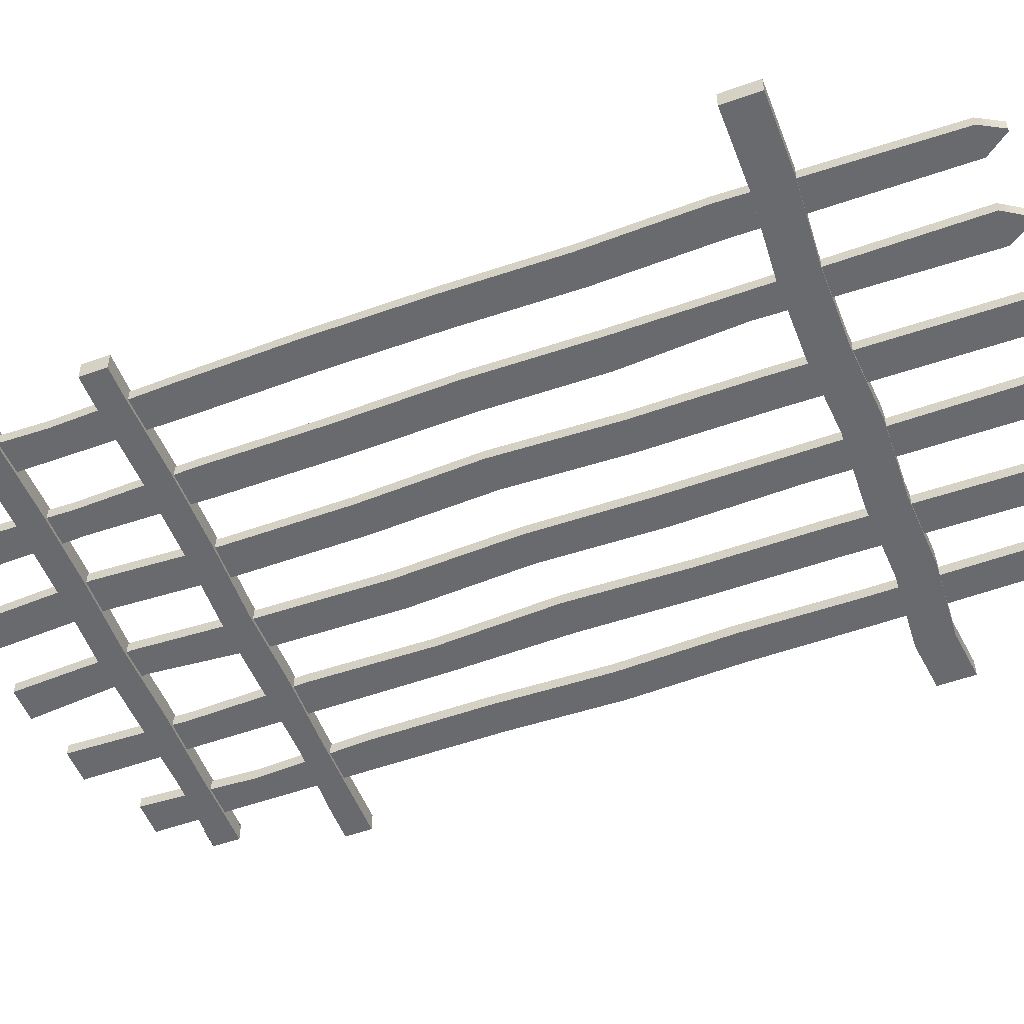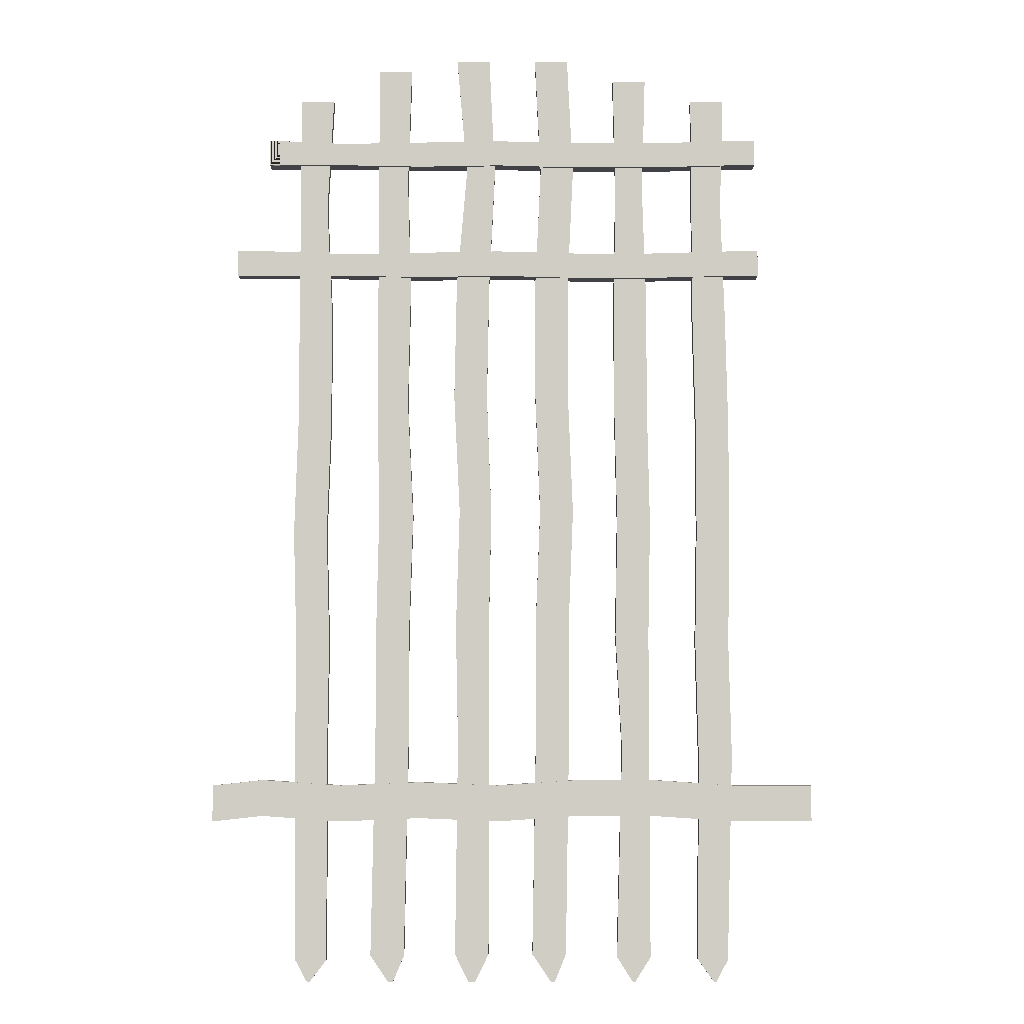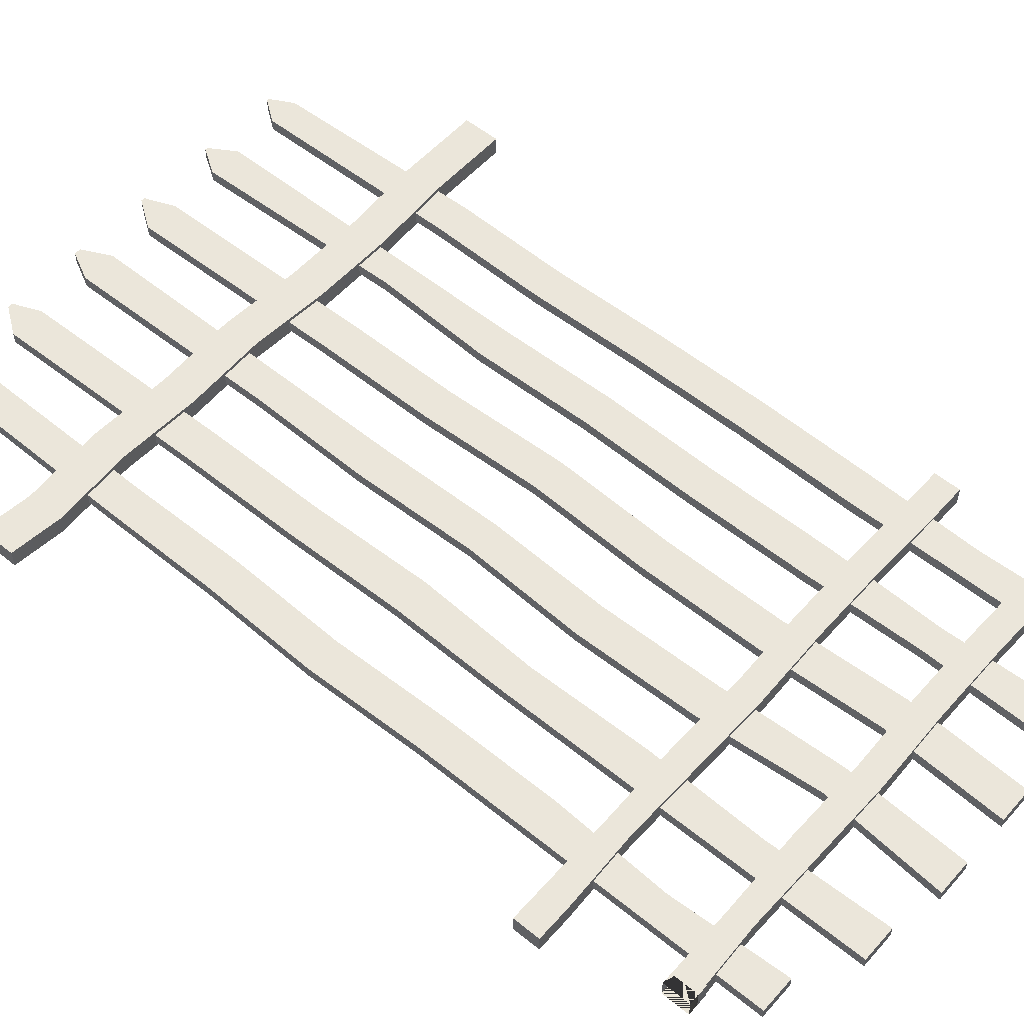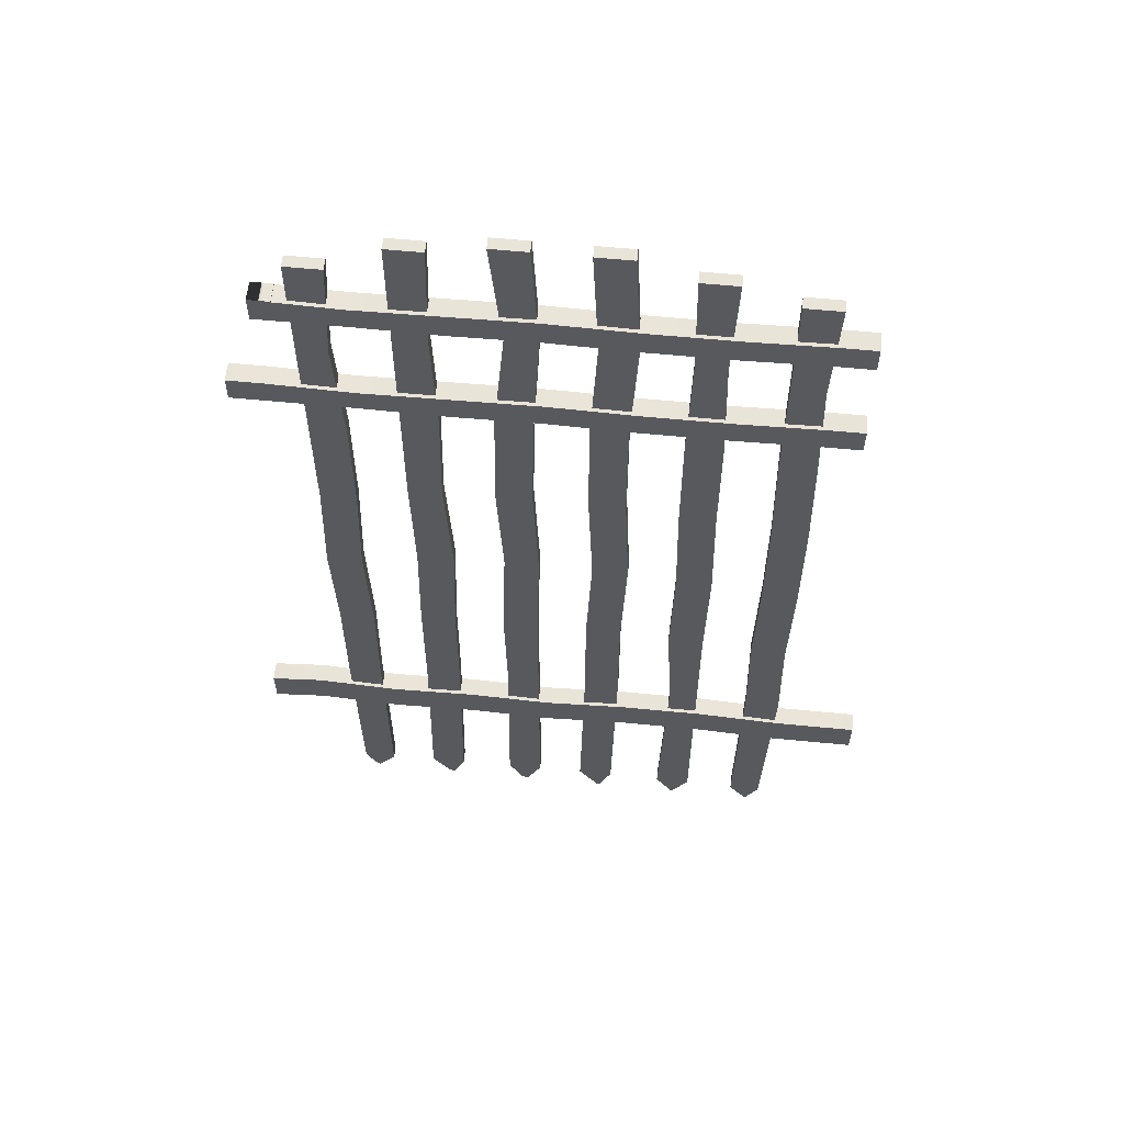
<metadata>
{"format":"obj","ext":"obj","renderer":"f3d","projection":"perspective","resolution":1024,"background":"white","views":[{"elev":-53.1,"azim":-69.0,"up":"+Z"},{"elev":-6.1,"azim":179.9,"up":"+Y"},{"elev":55.0,"azim":130.7,"up":"+Z"},{"elev":59.9,"azim":-174.3,"up":"+Y"}]}
</metadata>
<code>
g default
v -3.017 0.948 0.03003
v 2.739 0.948 0.03003
v -3.017 1.289 0.03003
v 2.739 1.289 0.03003
v -3.017 1.289 -0.1404
v 2.739 1.289 -0.1404
v -3.017 0.948 -0.1404
v 2.739 0.948 -0.1404
v 2.263 1.341 0.03003
v 2.263 1.341 -0.1404
v 2.263 0.9998 -0.1404
v 2.263 0.9998 0.03003
v 1.508 1.289 0.03003
v 1.508 1.289 -0.1404
v 1.508 0.948 -0.1404
v 1.508 0.948 0.03003
v 0.7542 1.321 0.03003
v 0.7542 1.321 -0.1404
v 0.7542 0.979 -0.1404
v 0.7542 0.979 0.03003
v 0 1.289 0.03003
v 0 1.289 -0.1404
v 0 0.948 -0.1404
v 0 0.948 0.03003
v -0.7542 1.34 0.03003
v -0.7542 1.34 -0.1404
v -0.7542 0.9988 -0.1404
v -0.7542 0.9988 0.03003
v -1.508 1.34 0.03003
v -1.508 1.34 -0.1404
v -1.508 0.9988 -0.1404
v -1.508 0.9988 0.03003
v -2.263 1.289 0.03003
v -2.263 1.289 -0.1404
v -2.263 0.948 -0.1404
v -2.263 0.948 0.03003
v -2.566 6.282 0.03003
v 2.566 6.282 0.03003
v -2.566 6.528 0.03003
v 2.566 6.528 0.03003
v -2.566 6.528 -0.1404
v 2.566 6.528 -0.1404
v -2.566 6.282 -0.1404
v 2.566 6.282 -0.1404
v 2.263 6.528 0.03003
v 2.263 6.528 -0.1404
v 2.263 6.282 -0.1404
v 2.263 6.282 0.03003
v 1.508 6.499 0.03003
v 1.508 6.499 -0.1404
v 1.508 6.282 -0.1404
v 1.508 6.282 0.03003
v 0.7542 6.514 0.03003
v 0.7542 6.514 -0.1404
v 0.7542 6.268 -0.1404
v 0.7542 6.268 0.03003
v 0 6.528 0.03003
v 0 6.528 -0.1404
v 0 6.282 -0.1404
v 0 6.282 0.03003
v -0.7542 6.507 0.03003
v -0.7542 6.507 -0.1404
v -0.7542 6.261 -0.1404
v -0.7542 6.261 0.03003
v -1.508 6.507 0.03003
v -1.508 6.507 -0.1404
v -1.508 6.261 -0.1404
v -1.508 6.261 0.03003
v -2.263 6.528 0.03003
v -2.263 6.528 -0.1404
v -2.263 6.282 -0.1404
v -2.263 6.282 0.03003
v 1.794 -0.5712 -0.002769
v 1.819 -0.5712 -0.002769
v 1.635 8.053 -0.002769
v 1.955 8.053 -0.002769
v 1.635 8.053 -0.1076
v 1.955 8.053 -0.1076
v 1.794 -0.5712 -0.1076
v 1.819 -0.5712 -0.1076
v 1.635 -0.3638 -0.1076
v 1.635 -0.3638 -0.002769
v 1.933 -0.3638 -0.002769
v 1.933 -0.3638 -0.1076
v 1.647 1.585 -0.1076
v 1.647 1.585 -0.002769
v 1.955 1.585 -0.002769
v 1.955 1.585 -0.1076
v 1.635 2.663 -0.1076
v 1.635 2.663 -0.002769
v 1.955 2.663 -0.002769
v 1.955 2.663 -0.1076
v 1.669 3.741 -0.1076
v 1.669 3.741 -0.002769
v 1.989 3.741 -0.002769
v 1.989 3.741 -0.1076
v 1.635 4.819 -0.1076
v 1.635 4.819 -0.002769
v 1.955 4.819 -0.002769
v 1.955 4.819 -0.1076
v 1.635 5.897 -0.1076
v 1.635 5.897 -0.002769
v 1.955 5.897 -0.002769
v 1.955 5.897 -0.1076
v 1.691 6.975 -0.1076
v 1.691 6.975 -0.002769
v 1.955 6.975 -0.002769
v 1.955 6.975 -0.1076
v 0.9983 -0.5712 -0.002769
v 1.043 -0.5712 -0.002769
v 0.8606 8.36 -0.002769
v 1.18 8.36 -0.002769
v 0.8606 8.36 -0.1076
v 1.18 8.36 -0.1076
v 0.9983 -0.5712 -0.1076
v 1.043 -0.5712 -0.1076
v 0.8947 -0.3253 -0.1076
v 0.8947 -0.3253 -0.002769
v 1.215 -0.3253 -0.002769
v 1.215 -0.3253 -0.1076
v 0.8606 1.662 -0.1076
v 0.8606 1.662 -0.002769
v 1.18 1.662 -0.002769
v 1.18 1.662 -0.1076
v 0.8606 2.778 -0.1076
v 0.8606 2.778 -0.002769
v 1.18 2.778 -0.002769
v 1.18 2.778 -0.1076
v 0.8268 3.895 -0.1076
v 0.8268 3.895 -0.002769
v 1.158 3.895 -0.002769
v 1.158 3.895 -0.1076
v 0.8828 5.011 -0.1076
v 0.8828 5.011 -0.002769
v 1.18 5.011 -0.002769
v 1.18 5.011 -0.1076
v 0.8606 6.127 -0.1076
v 0.8606 6.127 -0.002769
v 1.18 6.127 -0.002769
v 1.18 6.127 -0.1076
v 0.8934 7.244 -0.1076
v 0.8934 7.244 -0.002769
v 1.18 7.244 -0.002769
v 1.18 7.244 -0.1076
v 0.2153 -0.5712 -0.002769
v 0.2762 -0.5712 -0.002769
v 0.08585 8.463 -0.002769
v 0.4057 8.463 -0.002769
v 0.08585 8.463 -0.1076
v 0.4057 8.463 -0.1076
v 0.2153 -0.5712 -0.1076
v 0.2762 -0.5712 -0.1076
v 0.08585 -0.3125 -0.1076
v 0.08585 -0.3125 -0.002769
v 0.4057 -0.3125 -0.002769
v 0.4057 -0.3125 -0.1076
v 0.08585 1.687 -0.1076
v 0.08585 1.687 -0.002769
v 0.3829 1.687 -0.002769
v 0.3829 1.687 -0.1076
v 0.08585 2.817 -0.1076
v 0.08585 2.817 -0.002769
v 0.4057 2.817 -0.002769
v 0.4057 2.817 -0.1076
v 0.06327 3.946 -0.1076
v 0.06327 3.946 -0.002769
v 0.372 3.946 -0.002769
v 0.372 3.946 -0.1076
v 0.1081 5.075 -0.1076
v 0.1081 5.075 -0.002769
v 0.428 5.075 -0.002769
v 0.428 5.075 -0.1076
v 0.08585 6.204 -0.1076
v 0.08585 6.204 -0.002769
v 0.4057 6.204 -0.002769
v 0.4057 6.204 -0.1076
v 0.03095 7.334 -0.1076
v 0.03095 7.334 -0.002769
v 0.3074 7.334 -0.002769
v 0.3074 7.334 -0.1076
v -0.5462 -0.5712 -0.002769
v -0.5116 -0.5712 -0.002769
v -0.6888 8.463 -0.002769
v -0.369 8.463 -0.002769
v -0.6888 8.463 -0.1076
v -0.369 8.463 -0.1076
v -0.5462 -0.5712 -0.1076
v -0.5116 -0.5712 -0.1076
v -0.654 -0.3125 -0.1076
v -0.654 -0.3125 -0.002769
v -0.3342 -0.3125 -0.002769
v -0.3342 -0.3125 -0.1076
v -0.6888 1.687 -0.1076
v -0.6888 1.687 -0.002769
v -0.369 1.687 -0.002769
v -0.369 1.687 -0.1076
v -0.6888 2.817 -0.1076
v -0.6888 2.817 -0.002769
v -0.369 2.817 -0.002769
v -0.369 2.817 -0.1076
v -0.7342 3.946 -0.1076
v -0.7342 3.946 -0.002769
v -0.4143 3.946 -0.002769
v -0.4143 3.946 -0.1076
v -0.6888 5.075 -0.1076
v -0.6888 5.075 -0.002769
v -0.369 5.075 -0.002769
v -0.369 5.075 -0.1076
v -0.6888 6.204 -0.1076
v -0.6888 6.204 -0.002769
v -0.369 6.204 -0.002769
v -0.369 6.204 -0.1076
v -0.7437 7.334 -0.1076
v -0.7437 7.334 -0.002769
v -0.4239 7.334 -0.002769
v -0.4239 7.334 -0.1076
v -1.315 -0.5712 -0.002769
v -1.292 -0.5712 -0.002769
v -1.464 8.258 -0.002769
v -1.144 8.258 -0.002769
v -1.464 8.258 -0.1076
v -1.144 8.258 -0.1076
v -1.315 -0.5712 -0.1076
v -1.292 -0.5712 -0.1076
v -1.144 -0.3382 -0.1076
v -1.464 -0.3382 -0.1076
v -1.464 -0.3382 -0.002769
v -1.144 -0.3382 -0.002769
v -1.201 1.636 -0.1076
v -1.464 1.636 -0.1076
v -1.464 1.636 -0.002769
v -1.201 1.636 -0.002769
v -1.144 2.74 -0.1076
v -1.464 2.74 -0.1076
v -1.464 2.74 -0.002769
v -1.144 2.74 -0.002769
v -1.166 3.843 -0.1076
v -1.486 3.843 -0.1076
v -1.486 3.843 -0.002769
v -1.166 3.843 -0.002769
v -1.144 4.947 -0.1076
v -1.464 4.947 -0.1076
v -1.464 4.947 -0.002769
v -1.144 4.947 -0.002769
v -1.144 6.051 -0.1076
v -1.464 6.051 -0.1076
v -1.464 6.051 -0.002769
v -1.144 6.051 -0.002769
v -1.167 7.154 -0.1076
v -1.429 7.154 -0.1076
v -1.429 7.154 -0.002769
v -1.167 7.154 -0.002769
v -2.089 -0.5712 -0.002769
v -2.067 -0.5712 -0.002769
v -2.238 8.053 -0.002769
v -1.918 8.053 -0.002769
v -2.238 8.053 -0.1076
v -1.918 8.053 -0.1076
v -2.089 -0.5712 -0.1076
v -2.067 -0.5712 -0.1076
v -1.918 -0.3638 -0.1076
v -2.203 -0.3638 -0.1076
v -2.203 -0.3638 -0.002769
v -1.918 -0.3638 -0.002769
v -1.942 1.585 -0.1076
v -2.261 1.585 -0.1076
v -2.261 1.585 -0.002769
v -1.942 1.585 -0.002769
v -1.918 2.663 -0.1076
v -2.238 2.663 -0.1076
v -2.238 2.663 -0.002769
v -1.918 2.663 -0.002769
v -1.941 3.741 -0.1076
v -2.261 3.741 -0.1076
v -2.261 3.741 -0.002769
v -1.941 3.741 -0.002769
v -1.941 4.819 -0.1076
v -2.261 4.819 -0.1076
v -2.261 4.819 -0.002769
v -1.941 4.819 -0.002769
v -1.918 5.897 -0.1076
v -2.238 5.897 -0.1076
v -2.238 5.897 -0.002769
v -1.918 5.897 -0.002769
v -1.918 6.975 -0.1076
v -2.203 6.975 -0.1076
v -2.203 6.975 -0.002769
v -1.918 6.975 -0.002769
v -2.544 7.398 0.03003
v 2.073 7.398 0.03003
v -2.544 7.644 0.03003
v 2.073 7.644 0.03003
v -2.544 7.644 -0.1404
v 2.073 7.644 -0.1404
v -2.544 7.398 -0.1404
v 2.073 7.398 -0.1404
v 2.263 7.644 0.03003
v 2.263 7.644 -0.1404
v 2.263 7.398 -0.1404
v 2.263 7.398 0.03003
v 1.508 7.616 0.03003
v 1.508 7.616 -0.1404
v 1.508 7.398 -0.1404
v 1.508 7.398 0.03003
v 0.7542 7.63 0.03003
v 0.7542 7.63 -0.1404
v 0.7542 7.384 -0.1404
v 0.7542 7.384 0.03003
v 0 7.644 0.03003
v 0 7.644 -0.1404
v 0 7.398 -0.1404
v 0 7.398 0.03003
v -0.7542 7.623 0.03003
v -0.7542 7.623 -0.1404
v -0.7542 7.377 -0.1404
v -0.7542 7.377 0.03003
v -1.508 7.623 0.03003
v -1.508 7.623 -0.1404
v -1.508 7.377 -0.1404
v -1.508 7.377 0.03003
v -2.263 7.644 0.03003
v -2.263 7.644 -0.1404
v -2.263 7.398 -0.1404
v -2.263 7.398 0.03003
g polySurface547
f 1 36 33 3
f 3 33 34 5
f 5 34 35 7
f 7 35 36 1
f 2 8 6 4
f 7 1 3 5
f 9 4 6 10
f 11 10 6 8
f 12 11 8 2
f 9 12 2 4
f 13 9 10 14
f 15 14 10 11
f 16 15 11 12
f 13 16 12 9
f 17 13 14 18
f 19 18 14 15
f 20 19 15 16
f 17 20 16 13
f 21 17 18 22
f 23 22 18 19
f 24 23 19 20
f 21 24 20 17
f 25 21 22 26
f 27 26 22 23
f 28 27 23 24
f 25 28 24 21
f 29 25 26 30
f 31 30 26 27
f 32 31 27 28
f 29 32 28 25
f 33 29 30 34
f 35 34 30 31
f 36 35 31 32
f 33 36 32 29
f 37 72 69 39
f 39 69 70 41
f 41 70 71 43
f 43 71 72 37
f 38 44 42 40
f 43 37 39 41
f 45 40 42 46
f 47 46 42 44
f 48 47 44 38
f 45 48 38 40
f 49 45 46 50
f 51 50 46 47
f 52 51 47 48
f 49 52 48 45
f 53 49 50 54
f 55 54 50 51
f 56 55 51 52
f 53 56 52 49
f 57 53 54 58
f 59 58 54 55
f 60 59 55 56
f 57 60 56 53
f 61 57 58 62
f 63 62 58 59
f 64 63 59 60
f 61 64 60 57
f 65 61 62 66
f 67 66 62 63
f 68 67 63 64
f 65 68 64 61
f 69 65 66 70
f 71 70 66 67
f 72 71 67 68
f 69 72 68 65
f 106 107 76 75
f 75 76 78 77
f 77 78 108 105
f 79 80 74 73
f 107 108 78 76
f 105 106 75 77
f 79 73 82 81
f 73 74 83 82
f 74 80 84 83
f 81 84 80 79
f 81 82 86 85
f 82 83 87 86
f 83 84 88 87
f 85 88 84 81
f 85 86 90 89
f 86 87 91 90
f 87 88 92 91
f 89 92 88 85
f 89 90 94 93
f 90 91 95 94
f 91 92 96 95
f 93 96 92 89
f 93 94 98 97
f 94 95 99 98
f 95 96 100 99
f 97 100 96 93
f 97 98 102 101
f 98 99 103 102
f 99 100 104 103
f 101 104 100 97
f 101 102 106 105
f 102 103 107 106
f 103 104 108 107
f 105 108 104 101
f 142 143 112 111
f 111 112 114 113
f 113 114 144 141
f 115 116 110 109
f 143 144 114 112
f 141 142 111 113
f 115 109 118 117
f 109 110 119 118
f 110 116 120 119
f 117 120 116 115
f 117 118 122 121
f 118 119 123 122
f 119 120 124 123
f 121 124 120 117
f 121 122 126 125
f 122 123 127 126
f 123 124 128 127
f 125 128 124 121
f 125 126 130 129
f 126 127 131 130
f 127 128 132 131
f 129 132 128 125
f 129 130 134 133
f 130 131 135 134
f 131 132 136 135
f 133 136 132 129
f 133 134 138 137
f 134 135 139 138
f 135 136 140 139
f 137 140 136 133
f 137 138 142 141
f 138 139 143 142
f 139 140 144 143
f 141 144 140 137
f 178 179 148 147
f 147 148 150 149
f 149 150 180 177
f 151 152 146 145
f 179 180 150 148
f 177 178 147 149
f 151 145 154 153
f 145 146 155 154
f 146 152 156 155
f 153 156 152 151
f 153 154 158 157
f 154 155 159 158
f 155 156 160 159
f 157 160 156 153
f 157 158 162 161
f 158 159 163 162
f 159 160 164 163
f 161 164 160 157
f 161 162 166 165
f 162 163 167 166
f 163 164 168 167
f 165 168 164 161
f 165 166 170 169
f 166 167 171 170
f 167 168 172 171
f 169 172 168 165
f 169 170 174 173
f 170 171 175 174
f 171 172 176 175
f 173 176 172 169
f 173 174 178 177
f 174 175 179 178
f 175 176 180 179
f 177 180 176 173
f 214 215 184 183
f 183 184 186 185
f 185 186 216 213
f 187 188 182 181
f 215 216 186 184
f 213 214 183 185
f 187 181 190 189
f 181 182 191 190
f 182 188 192 191
f 189 192 188 187
f 189 190 194 193
f 190 191 195 194
f 191 192 196 195
f 193 196 192 189
f 193 194 198 197
f 194 195 199 198
f 195 196 200 199
f 197 200 196 193
f 197 198 202 201
f 198 199 203 202
f 199 200 204 203
f 201 204 200 197
f 201 202 206 205
f 202 203 207 206
f 203 204 208 207
f 205 208 204 201
f 205 206 210 209
f 206 207 211 210
f 207 208 212 211
f 209 212 208 205
f 209 210 214 213
f 210 211 215 214
f 211 212 216 215
f 213 216 212 209
f 251 252 220 219
f 219 220 222 221
f 221 222 249 250
f 223 224 218 217
f 252 249 222 220
f 250 251 219 221
f 226 225 224 223
f 223 217 227 226
f 217 218 228 227
f 218 224 225 228
f 230 229 225 226
f 226 227 231 230
f 227 228 232 231
f 228 225 229 232
f 234 233 229 230
f 230 231 235 234
f 231 232 236 235
f 232 229 233 236
f 238 237 233 234
f 234 235 239 238
f 235 236 240 239
f 236 233 237 240
f 242 241 237 238
f 238 239 243 242
f 239 240 244 243
f 240 237 241 244
f 246 245 241 242
f 242 243 247 246
f 243 244 248 247
f 244 241 245 248
f 250 249 245 246
f 246 247 251 250
f 247 248 252 251
f 248 245 249 252
f 287 288 256 255
f 255 256 258 257
f 257 258 285 286
f 259 260 254 253
f 288 285 258 256
f 286 287 255 257
f 262 261 260 259
f 259 253 263 262
f 253 254 264 263
f 254 260 261 264
f 266 265 261 262
f 262 263 267 266
f 263 264 268 267
f 264 261 265 268
f 270 269 265 266
f 266 267 271 270
f 267 268 272 271
f 268 265 269 272
f 274 273 269 270
f 270 271 275 274
f 271 272 276 275
f 272 269 273 276
f 278 277 273 274
f 274 275 279 278
f 275 276 280 279
f 276 273 277 280
f 282 281 277 278
f 278 279 283 282
f 279 280 284 283
f 280 277 281 284
f 286 285 281 282
f 282 283 287 286
f 283 284 288 287
f 284 281 285 288
f 289 324 321 291
f 291 321 322 293
f 293 322 323 295
f 295 323 324 289
f 290 296 294 292
f 295 289 291 293
f 297 292 294 298
f 299 298 294 296
f 300 299 296 290
f 297 300 290 292
f 301 297 298 302
f 303 302 298 299
f 304 303 299 300
f 301 304 300 297
f 305 301 302 306
f 307 306 302 303
f 308 307 303 304
f 305 308 304 301
f 309 305 306 310
f 311 310 306 307
f 312 311 307 308
f 309 312 308 305
f 313 309 310 314
f 315 314 310 311
f 316 315 311 312
f 313 316 312 309
f 317 313 314 318
f 319 318 314 315
f 320 319 315 316
f 317 320 316 313
f 321 317 318 322
f 323 322 318 319
f 324 323 319 320
f 321 324 320 317

</code>
